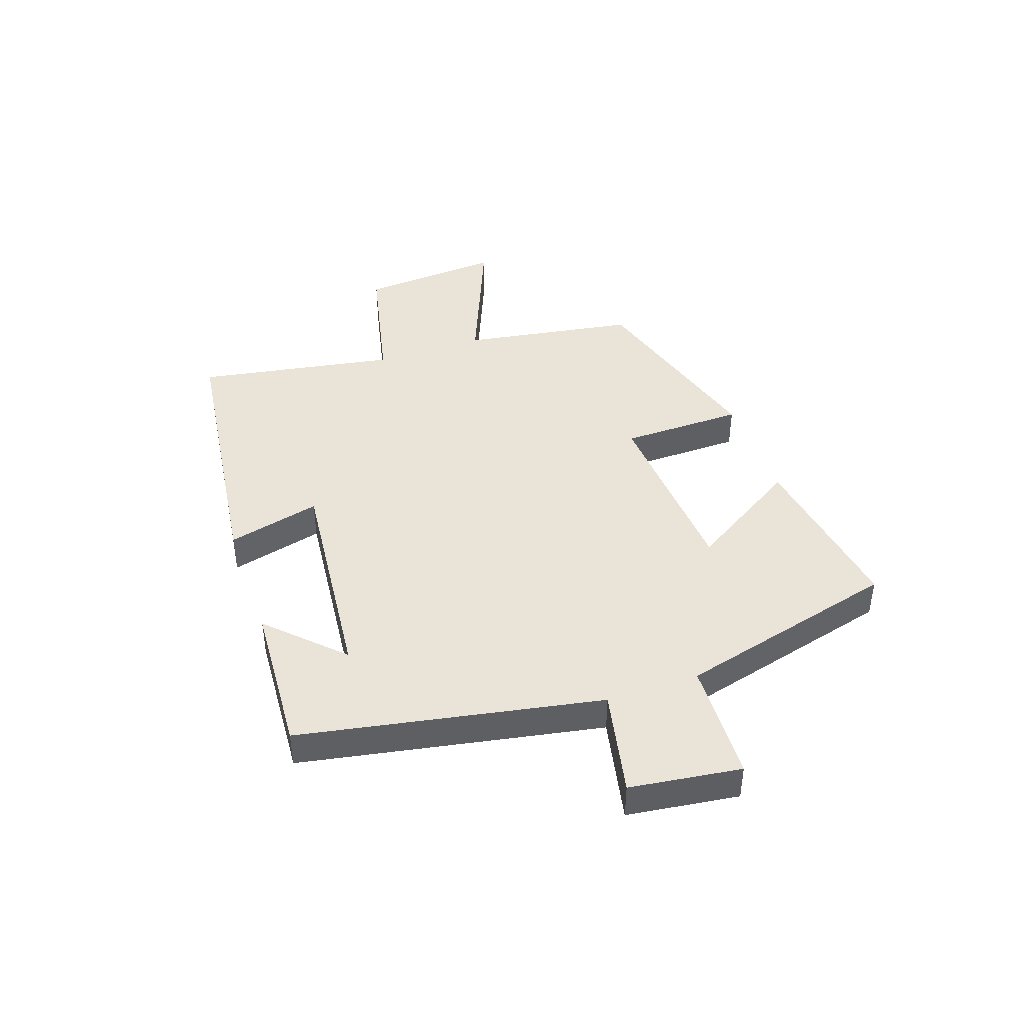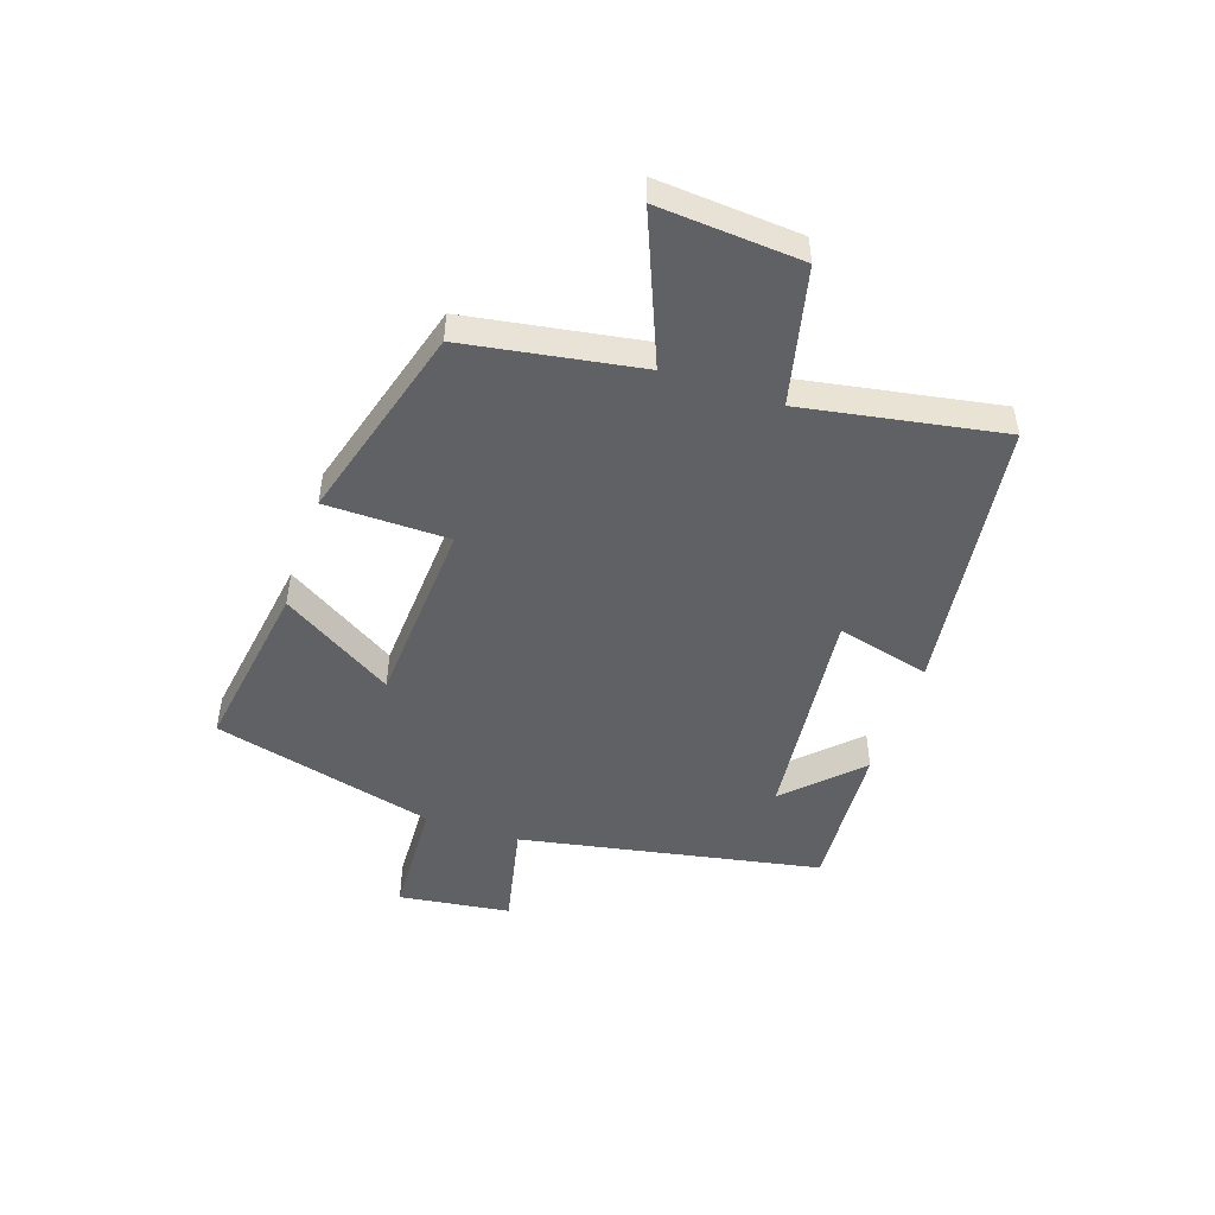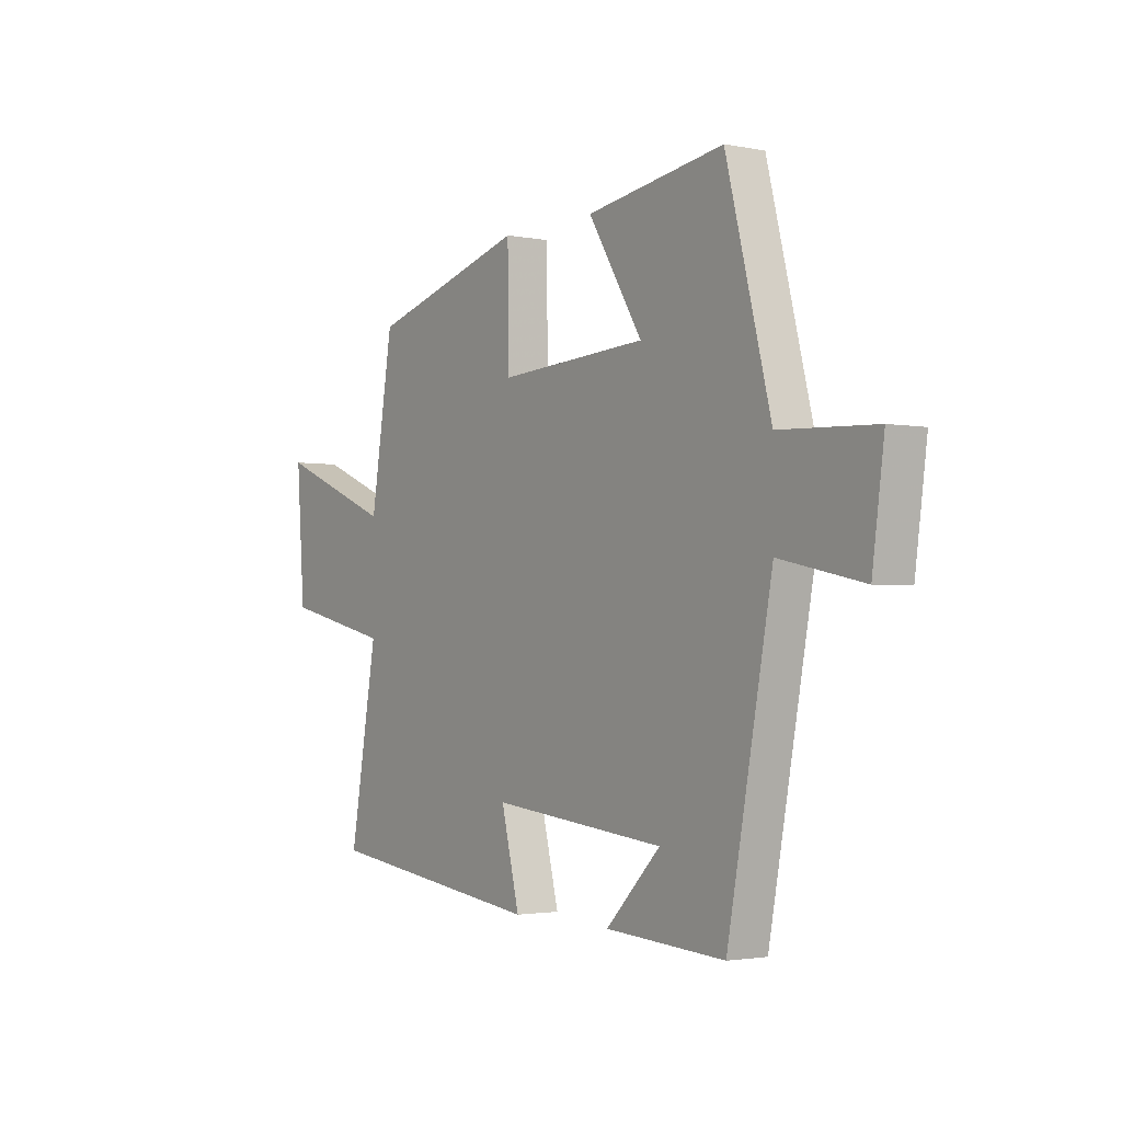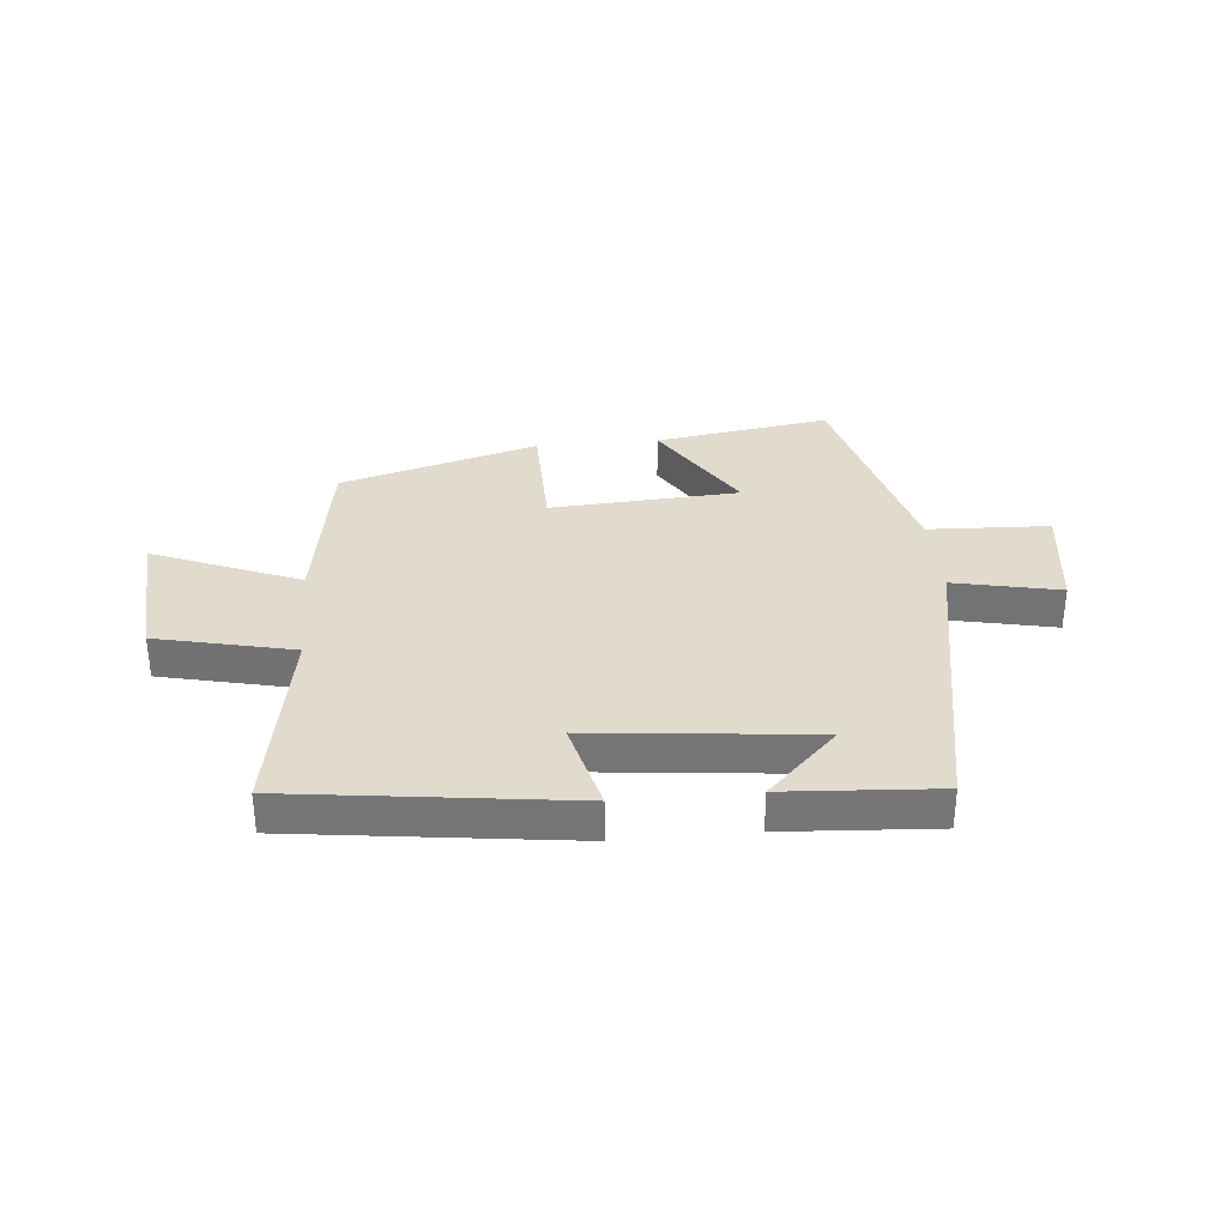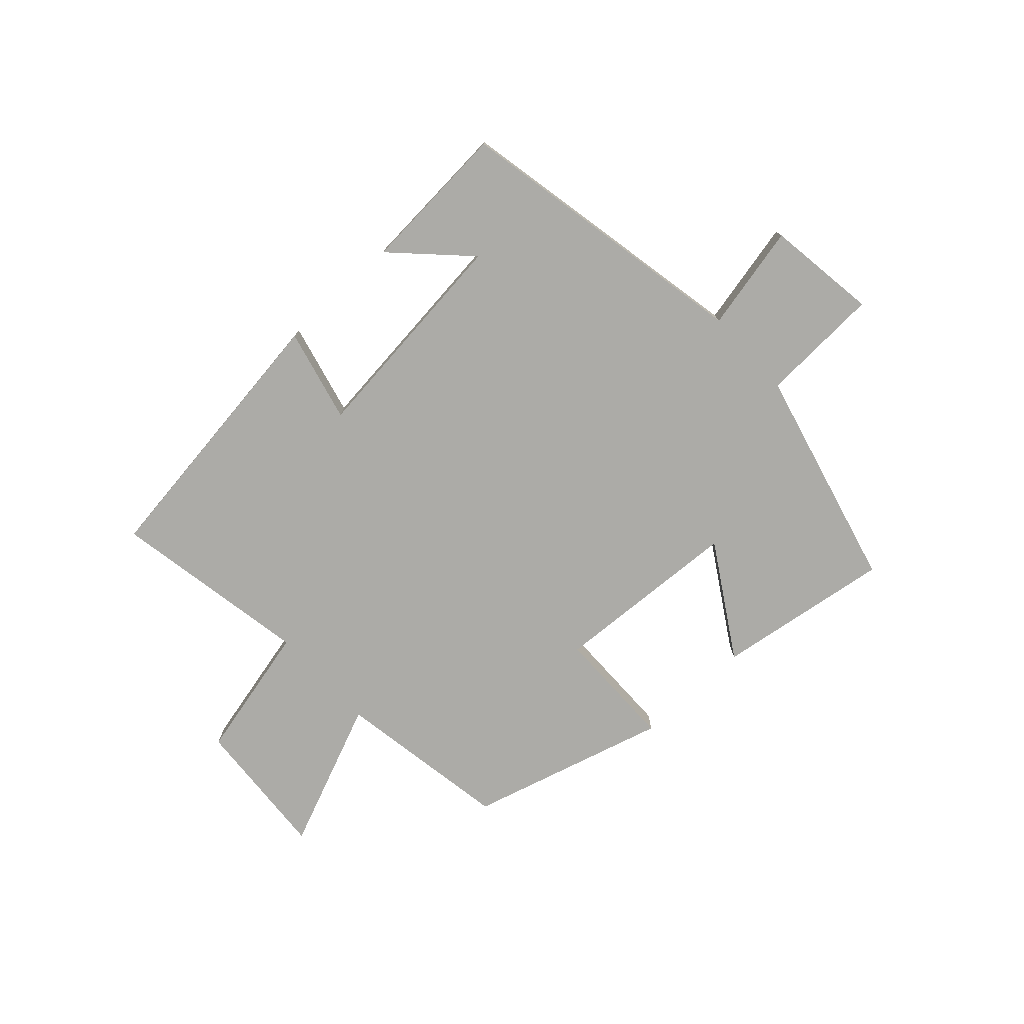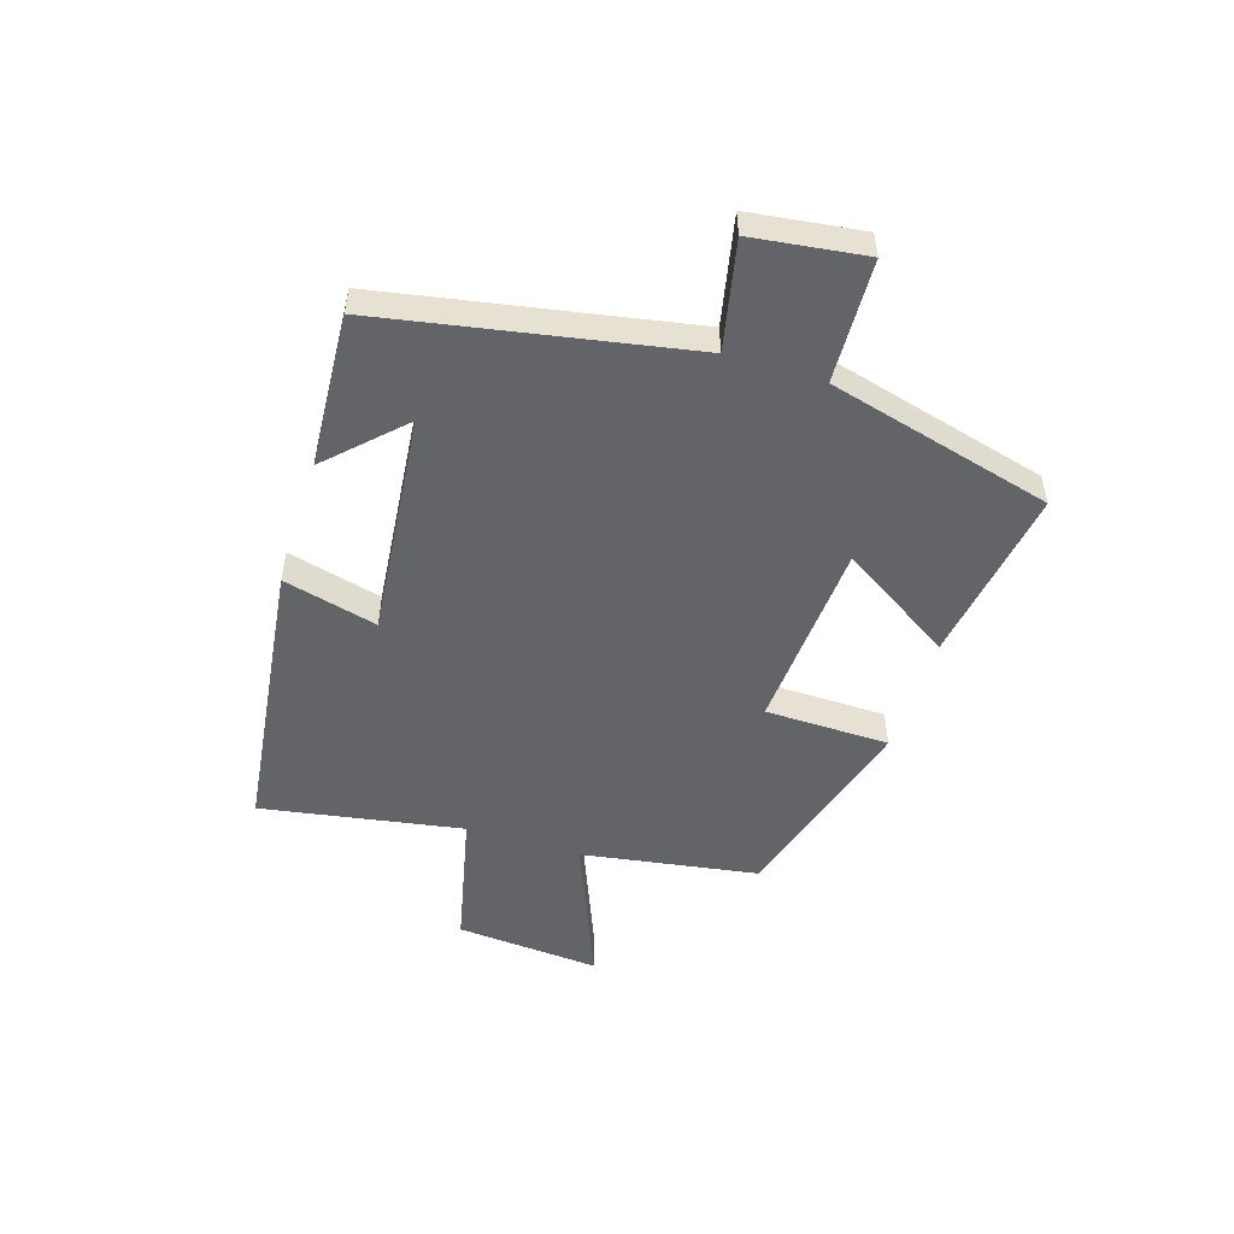
<metadata>
{"format":"obj","ext":"obj","renderer":"f3d","projection":"perspective","resolution":1024,"background":"white","views":[{"elev":42.8,"azim":-109.2,"up":"+Y"},{"elev":-48.6,"azim":71.4,"up":"+Y"},{"elev":-2.3,"azim":-124.8,"up":"+Z"},{"elev":33.3,"azim":174.7,"up":"+Y"},{"elev":-76.2,"azim":-137.2,"up":"+Y"},{"elev":-51.3,"azim":-107.7,"up":"+Y"}]}
</metadata>
<code>
v 0.56 0.07 -0.438
v 0.082 0.07 -0.5
v 0.122 0.07 -0.339
v -0.26 0.07 -0.379
v -0.14 0.07 -0.5
v -0.402 0.07 -0.517
v -0.5 0.07 0.001
v -0.683 0.07 -0.038
v -0.709 0.07 0.154
v -0.5 0.07 0.163
v -0.402 0.07 0.546
v -0.1 0.07 0.5
v -0.219 0.07 0.308
v 0.107 0.07 0.288
v 0.11 0.07 0.5
v 0.451 0.07 0.402
v 0.5 0.07 0.101
v 0.753 0.07 0.205
v 0.735 0.07 -0.041
v 0.5 0.07 -0.095
v 0.56 0 -0.438
v 0.082 0 -0.5
v 0.122 0 -0.339
v -0.26 0 -0.379
v -0.14 0 -0.5
v -0.402 0 -0.517
v -0.5 0 0.001
v -0.683 0 -0.038
v -0.709 0 0.154
v -0.5 0 0.163
v -0.402 0 0.546
v -0.1 0 0.5
v -0.219 0 0.308
v 0.107 0 0.288
v 0.11 0 0.5
v 0.451 0 0.402
v 0.5 0 0.101
v 0.753 0 0.205
v 0.735 0 -0.041
v 0.5 0 -0.095
f 17 18 19 20
f 15 16 17 20
f 14 15 20 1
f 13 14 1
f 10 11 12 13
f 10 13 1
f 7 8 9 10
f 4 5 6
f 4 6 7 10
f 1 2 3
f 10 1 3
f 3 4 10
f 40 39 38 37
f 40 37 36 35
f 21 40 35 34
f 21 34 33
f 33 32 31 30
f 21 33 30
f 30 29 28 27
f 26 25 24
f 30 27 26 24
f 23 22 21
f 23 21 30
f 30 24 23
f 1 21 22 2
f 2 22 23 3
f 3 23 24 4
f 4 24 25 5
f 5 25 26 6
f 6 26 27 7
f 7 27 28 8
f 8 28 29 9
f 9 29 30 10
f 10 30 31 11
f 11 31 32 12
f 12 32 33 13
f 13 33 34 14
f 14 34 35 15
f 15 35 36 16
f 16 36 37 17
f 17 37 38 18
f 18 38 39 19
f 19 39 40 20
f 20 40 21 1

</code>
